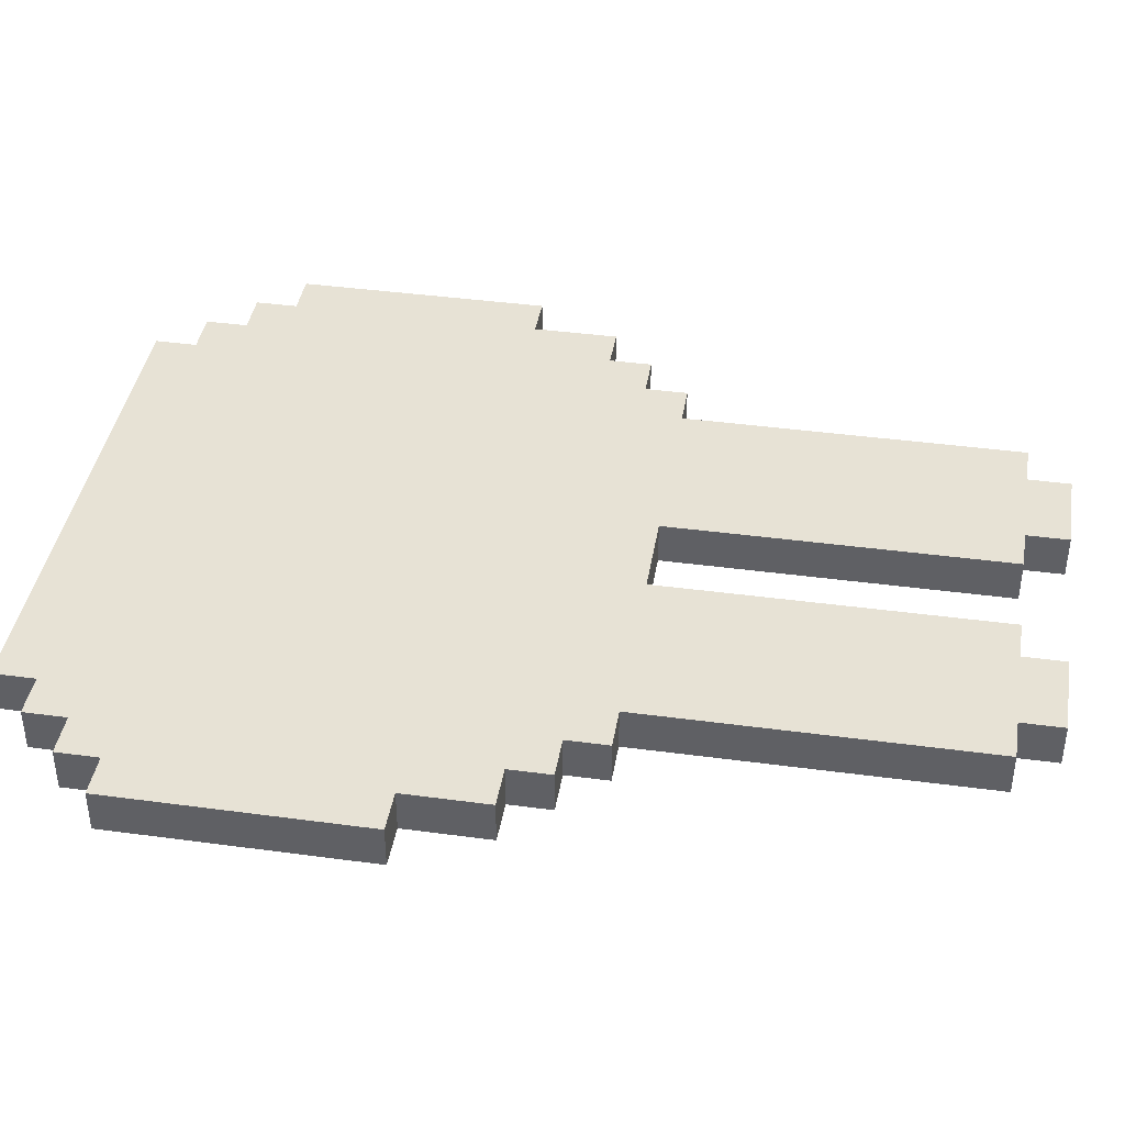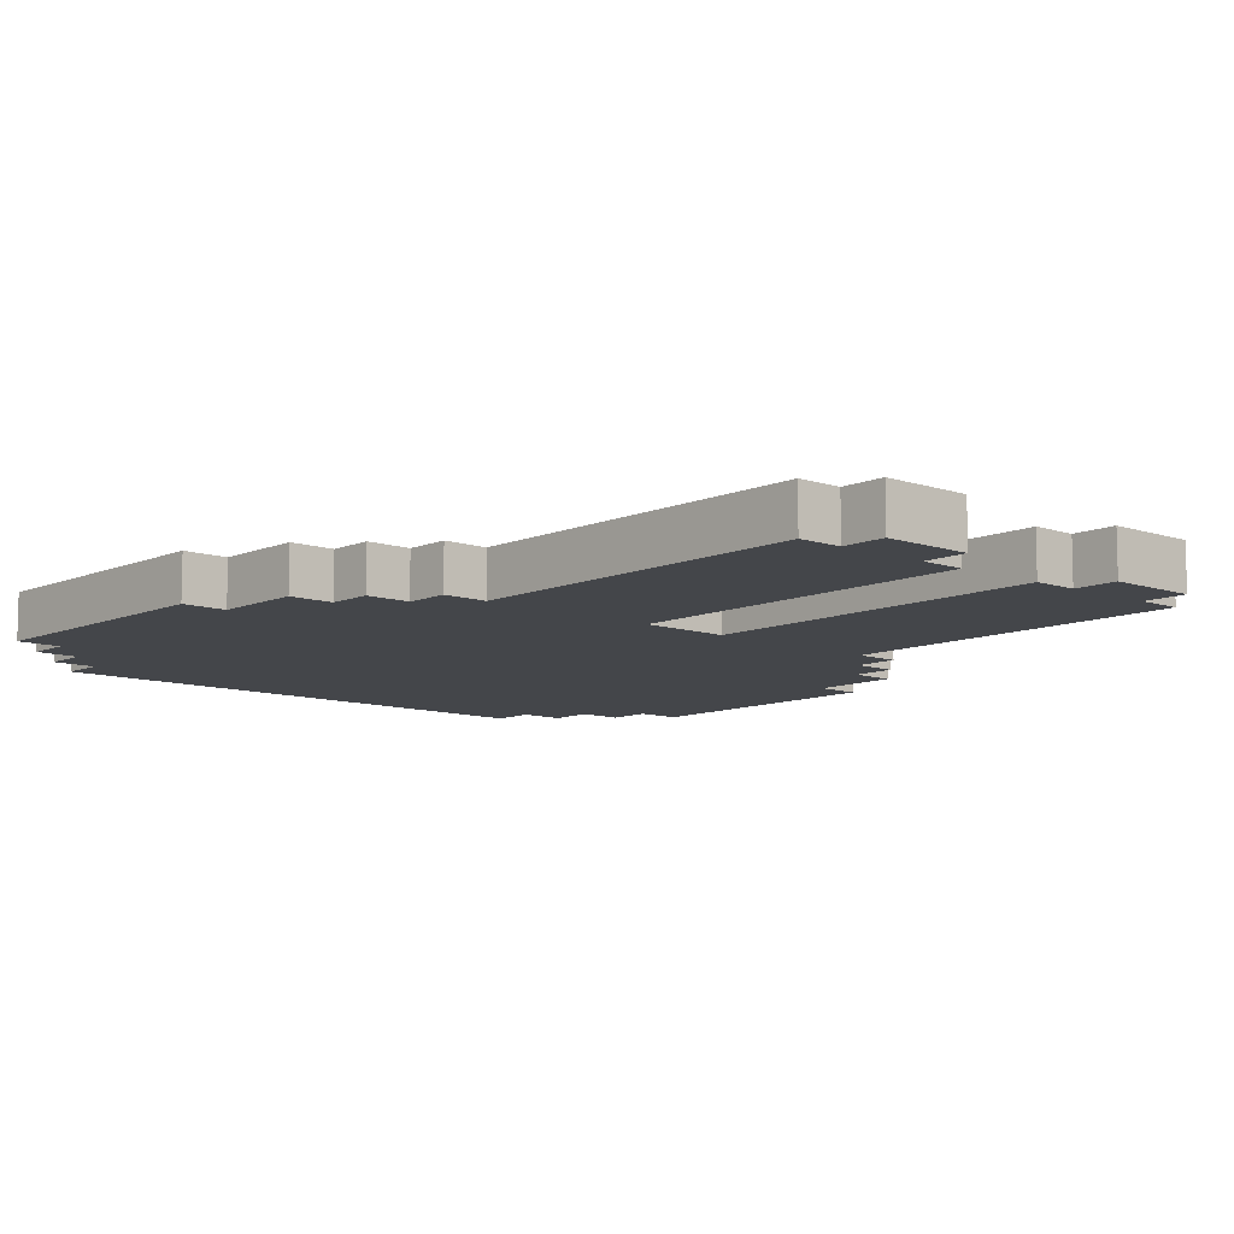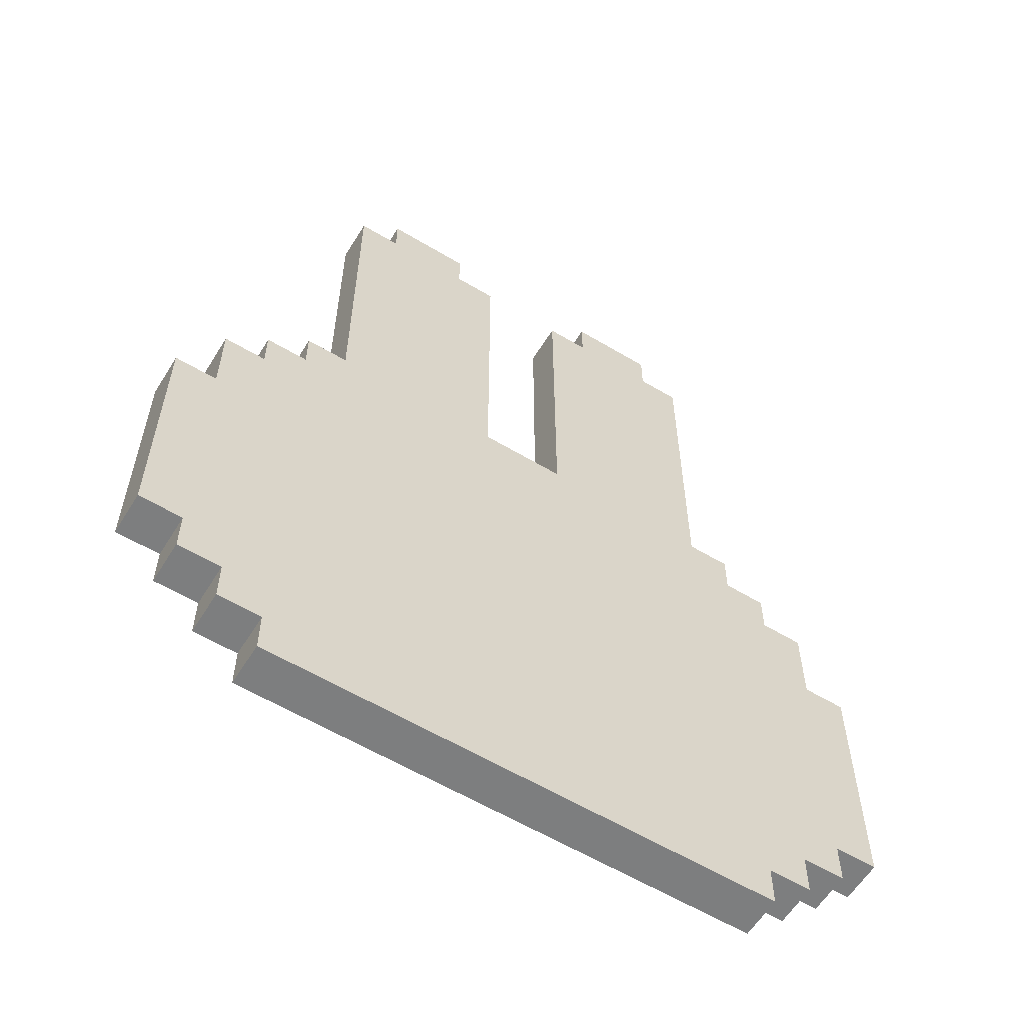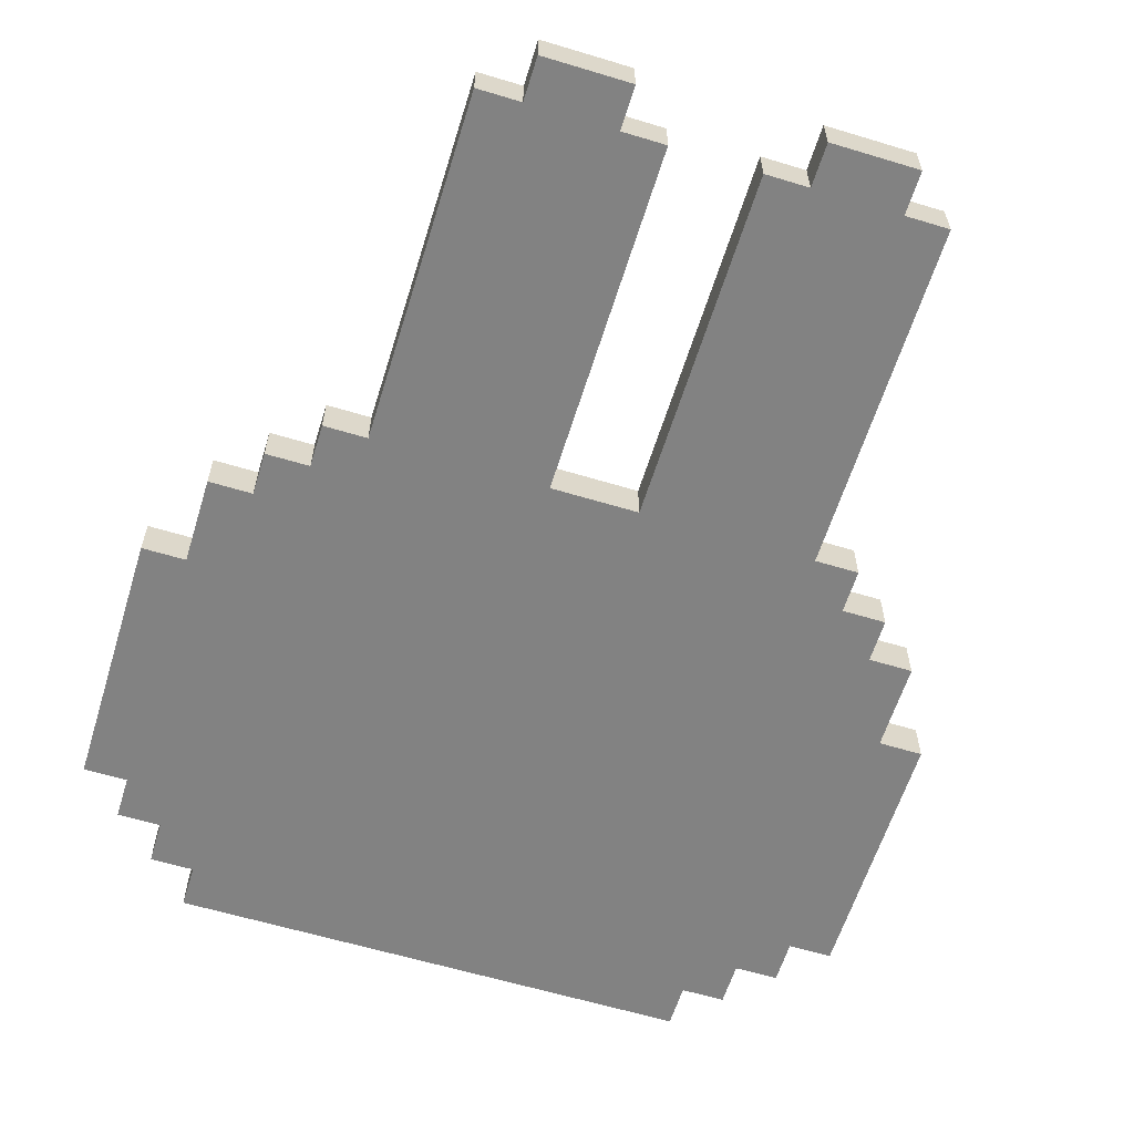
<metadata>
{"format":"obj","ext":"obj","renderer":"f3d","projection":"perspective","resolution":1024,"background":"white","views":[{"elev":40.4,"azim":99.4,"up":"+Z"},{"elev":-9.4,"azim":138.2,"up":"+Z"},{"elev":-59.3,"azim":-31.6,"up":"+Y"},{"elev":-60.7,"azim":162.8,"up":"+Z"}]}
</metadata>
<code>
o BunnyHead
v -0.9 0.3 -0.1
v -0.9 0.9 -0.1
v -0.9 0.3 0
v -0.9 0.9 0
v -0.8 0.2 -0.1
v -0.8 0.3 -0.1
v -0.8 0.9 -0.1
v -0.8 1.1 -0.1
v -0.8 0.2 0
v -0.8 0.3 0
v -0.8 0.9 0
v -0.8 1.1 0
v -0.7 0.1 -0.1
v -0.7 0.2 -0.1
v -0.7 1.1 -0.1
v -0.7 1.2 -0.1
v -0.7 0.1 0
v -0.7 0.2 0
v -0.7 1.1 0
v -0.7 1.2 0
v -0.6 0 -0.1
v -0.6 0.1 -0.1
v -0.6 1.2 -0.1
v -0.6 1.3 -0.1
v -0.6 0 0
v -0.6 0.1 0
v -0.6 1.2 0
v -0.6 1.3 0
v -0.5 1.3 -0.1
v -0.5 2.1 -0.1
v -0.5 1.3 0
v -0.5 2.1 0
v -0.4 2.1 -0.1
v -0.4 2.2 -0.1
v -0.4 2.1 0
v -0.4 2.2 0
v 0.1 1.3 -0.1
v 0.1 2.1 -0.1
v 0.1 1.3 0
v 0.1 2.1 0
v 0.2 2.1 -0.1
v 0.2 2.2 -0.1
v 0.2 2.1 0
v 0.2 2.2 0
v -0.2 2.1 -0.1
v -0.2 2.2 -0.1
v -0.2 2.1 0
v -0.2 2.2 0
v -0.1 1.3 -0.1
v -0.1 2.1 -0.1
v -0.1 1.3 0
v -0.1 2.1 0
v 0.4 2.1 -0.1
v 0.4 2.2 -0.1
v 0.4 2.1 0
v 0.4 2.2 0
v 0.5 1.3 -0.1
v 0.5 2.1 -0.1
v 0.5 1.3 0
v 0.5 2.1 0
v 0.6 0 -0.1
v 0.6 0.1 -0.1
v 0.6 1.2 -0.1
v 0.6 1.3 -0.1
v 0.6 0 0
v 0.6 0.1 0
v 0.6 1.2 0
v 0.6 1.3 0
v 0.7 0.1 -0.1
v 0.7 0.2 -0.1
v 0.7 1.1 -0.1
v 0.7 1.2 -0.1
v 0.7 0.1 0
v 0.7 0.2 0
v 0.7 1.1 0
v 0.7 1.2 0
v 0.8 0.2 -0.1
v 0.8 0.3 -0.1
v 0.8 0.9 -0.1
v 0.8 1.1 -0.1
v 0.8 0.2 0
v 0.8 0.3 0
v 0.8 0.9 0
v 0.8 1.1 0
v 0.9 0.3 -0.1
v 0.9 0.9 -0.1
v 0.9 0.3 0
v 0.9 0.9 0
v -0.6 0 -0.1
v -0.6 0 0
v -0.3 0 -0.1
v -0.3 0 0
v 0.3 0 -0.1
v 0.3 0 0
v 0.6 0 -0.1
v 0.6 0 0
v -0.7 0.1 -0.1
v -0.7 0.1 0
v -0.6 0.1 -0.1
v -0.6 0.1 0
v 0.6 0.1 -0.1
v 0.6 0.1 0
v 0.7 0.1 -0.1
v 0.7 0.1 0
v -0.8 0.2 -0.1
v -0.8 0.2 0
v -0.7 0.2 -0.1
v -0.7 0.2 0
v 0.7 0.2 -0.1
v 0.7 0.2 0
v 0.8 0.2 -0.1
v 0.8 0.2 0
v -0.9 0.3 -0.1
v -0.9 0.3 0
v -0.8 0.3 -0.1
v -0.8 0.3 0
v 0.8 0.3 -0.1
v 0.8 0.3 0
v 0.9 0.3 -0.1
v 0.9 0.3 0
v -0.9 0.9 -0.1
v -0.9 0.9 0
v -0.8 0.9 -0.1
v -0.8 0.9 0
v 0.8 0.9 -0.1
v 0.8 0.9 0
v 0.9 0.9 -0.1
v 0.9 0.9 0
v -0.8 1.1 -0.1
v -0.8 1.1 0
v -0.7 1.1 -0.1
v -0.7 1.1 0
v 0.7 1.1 -0.1
v 0.7 1.1 0
v 0.8 1.1 -0.1
v 0.8 1.1 0
v -0.7 1.2 -0.1
v -0.7 1.2 0
v -0.6 1.2 -0.1
v -0.6 1.2 0
v 0.6 1.2 -0.1
v 0.6 1.2 0
v 0.7 1.2 -0.1
v 0.7 1.2 0
v -0.6 1.3 -0.1
v -0.6 1.3 0
v -0.5 1.3 -0.1
v -0.5 1.3 0
v -0.1 1.3 -0.1
v -0.1 1.3 0
v 0.1 1.3 -0.1
v 0.1 1.3 0
v 0.5 1.3 -0.1
v 0.5 1.3 0
v 0.6 1.3 -0.1
v 0.6 1.3 0
v -0.5 2.1 -0.1
v -0.5 2.1 0
v -0.4 2.1 -0.1
v -0.4 2.1 0
v -0.2 2.1 -0.1
v -0.2 2.1 0
v -0.1 2.1 -0.1
v -0.1 2.1 0
v 0.1 2.1 -0.1
v 0.1 2.1 0
v 0.2 2.1 -0.1
v 0.2 2.1 0
v 0.4 2.1 -0.1
v 0.4 2.1 0
v 0.5 2.1 -0.1
v 0.5 2.1 0
v -0.4 2.2 -0.1
v -0.4 2.2 0
v -0.2 2.2 -0.1
v -0.2 2.2 0
v 0.2 2.2 -0.1
v 0.2 2.2 0
v 0.4 2.2 -0.1
v 0.4 2.2 0
v -0.6 0 -0.1
v -0.3 0 -0.1
v 0.3 0 -0.1
v 0.6 0 -0.1
v -0.7 0.1 -0.1
v -0.6 0.1 -0.1
v -0.3 0.1 -0.1
v 0 0.1 -0.1
v 0.3 0.1 -0.1
v 0.6 0.1 -0.1
v 0.7 0.1 -0.1
v -0.8 0.2 -0.1
v -0.7 0.2 -0.1
v -0.6 0.2 -0.1
v -0.5 0.2 -0.1
v 0 0.2 -0.1
v 0.6 0.2 -0.1
v 0.7 0.2 -0.1
v 0.8 0.2 -0.1
v -0.9 0.3 -0.1
v -0.8 0.3 -0.1
v -0.7 0.3 -0.1
v -0.6 0.3 -0.1
v -0.5 0.3 -0.1
v 0.7 0.3 -0.1
v 0.8 0.3 -0.1
v 0.9 0.3 -0.1
v -0.5 0.4 -0.1
v -0.4 0.4 -0.1
v -0.7 0.5 -0.1
v -0.6 0.5 -0.1
v -0.7 0.6 -0.1
v -0.5 0.6 -0.1
v -0.4 0.6 -0.1
v -0.3 0.6 -0.1
v -0.6 0.7 -0.1
v -0.5 0.7 -0.1
v -0.3 0.7 -0.1
v -0.2 0.7 -0.1
v 0.2 0.7 -0.1
v 0.4 0.7 -0.1
v -0.5 0.8 -0.1
v -0.3 0.8 -0.1
v 0 0.8 -0.1
v 0.2 0.8 -0.1
v 0.4 0.8 -0.1
v 0.6 0.8 -0.1
v -0.9 0.9 -0.1
v -0.8 0.9 -0.1
v -0.7 0.9 -0.1
v -0.6 0.9 -0.1
v -0.4 0.9 -0.1
v 0 0.9 -0.1
v 0.2 0.9 -0.1
v 0.4 0.9 -0.1
v 0.6 0.9 -0.1
v 0.7 0.9 -0.1
v 0.8 0.9 -0.1
v 0.9 0.9 -0.1
v -0.7 1 -0.1
v -0.6 1 -0.1
v 0.2 1 -0.1
v 0.4 1 -0.1
v 0.5 1 -0.1
v 0.6 1 -0.1
v -0.8 1.1 -0.1
v -0.7 1.1 -0.1
v -0.6 1.1 -0.1
v -0.5 1.1 -0.1
v -0.4 1.1 -0.1
v -0.3 1.1 -0.1
v -0.2 1.1 -0.1
v 0.4 1.1 -0.1
v 0.5 1.1 -0.1
v 0.6 1.1 -0.1
v 0.7 1.1 -0.1
v 0.8 1.1 -0.1
v -0.7 1.2 -0.1
v -0.6 1.2 -0.1
v -0.5 1.2 -0.1
v -0.4 1.2 -0.1
v -0.2 1.2 -0.1
v 0.2 1.2 -0.1
v 0.4 1.2 -0.1
v 0.6 1.2 -0.1
v 0.7 1.2 -0.1
v -0.6 1.3 -0.1
v -0.5 1.3 -0.1
v -0.4 1.3 -0.1
v -0.2 1.3 -0.1
v -0.1 1.3 -0.1
v 0.1 1.3 -0.1
v 0.2 1.3 -0.1
v 0.4 1.3 -0.1
v 0.5 1.3 -0.1
v 0.6 1.3 -0.1
v -0.5 2.1 -0.1
v -0.4 2.1 -0.1
v -0.2 2.1 -0.1
v -0.1 2.1 -0.1
v 0.1 2.1 -0.1
v 0.2 2.1 -0.1
v 0.4 2.1 -0.1
v 0.5 2.1 -0.1
v -0.4 2.2 -0.1
v -0.2 2.2 -0.1
v 0.2 2.2 -0.1
v 0.4 2.2 -0.1
v -0.6 0 0
v -0.3 0 0
v 0.3 0 0
v 0.6 0 0
v -0.7 0.1 0
v -0.6 0.1 0
v -0.3 0.1 0
v 0 0.1 0
v 0.3 0.1 0
v 0.6 0.1 0
v 0.7 0.1 0
v -0.8 0.2 0
v -0.7 0.2 0
v -0.6 0.2 0
v -0.5 0.2 0
v 0 0.2 0
v 0.6 0.2 0
v 0.7 0.2 0
v 0.8 0.2 0
v -0.9 0.3 0
v -0.8 0.3 0
v -0.7 0.3 0
v -0.6 0.3 0
v -0.5 0.3 0
v 0.7 0.3 0
v 0.8 0.3 0
v 0.9 0.3 0
v -0.5 0.4 0
v -0.4 0.4 0
v -0.7 0.5 0
v -0.6 0.5 0
v -0.7 0.6 0
v -0.5 0.6 0
v -0.4 0.6 0
v -0.3 0.6 0
v -0.6 0.7 0
v -0.5 0.7 0
v -0.3 0.7 0
v -0.2 0.7 0
v 0.2 0.7 0
v 0.4 0.7 0
v -0.5 0.8 0
v -0.3 0.8 0
v 0 0.8 0
v 0.2 0.8 0
v 0.4 0.8 0
v 0.6 0.8 0
v -0.9 0.9 0
v -0.8 0.9 0
v -0.7 0.9 0
v -0.6 0.9 0
v -0.4 0.9 0
v 0 0.9 0
v 0.2 0.9 0
v 0.4 0.9 0
v 0.6 0.9 0
v 0.7 0.9 0
v 0.8 0.9 0
v 0.9 0.9 0
v -0.7 1 0
v -0.6 1 0
v 0.2 1 0
v 0.4 1 0
v 0.5 1 0
v 0.6 1 0
v -0.8 1.1 0
v -0.7 1.1 0
v -0.6 1.1 0
v -0.5 1.1 0
v -0.4 1.1 0
v -0.3 1.1 0
v -0.2 1.1 0
v 0.4 1.1 0
v 0.5 1.1 0
v 0.6 1.1 0
v 0.7 1.1 0
v 0.8 1.1 0
v -0.7 1.2 0
v -0.6 1.2 0
v -0.5 1.2 0
v -0.4 1.2 0
v -0.2 1.2 0
v 0.2 1.2 0
v 0.4 1.2 0
v 0.6 1.2 0
v 0.7 1.2 0
v -0.6 1.3 0
v -0.5 1.3 0
v -0.4 1.3 0
v -0.2 1.3 0
v -0.1 1.3 0
v 0.1 1.3 0
v 0.2 1.3 0
v 0.4 1.3 0
v 0.5 1.3 0
v 0.6 1.3 0
v -0.5 2.1 0
v -0.4 2.1 0
v -0.2 2.1 0
v -0.1 2.1 0
v 0.1 2.1 0
v 0.2 2.1 0
v 0.4 2.1 0
v 0.5 2.1 0
v -0.4 2.2 0
v -0.2 2.2 0
v 0.2 2.2 0
v 0.4 2.2 0
f 3 2 1
f 4 2 3
f 9 6 5
f 10 6 9
f 11 8 7
f 12 8 11
f 17 14 13
f 18 14 17
f 19 16 15
f 20 16 19
f 25 22 21
f 26 22 25
f 27 24 23
f 28 24 27
f 31 30 29
f 32 30 31
f 35 34 33
f 36 34 35
f 39 38 37
f 40 38 39
f 43 42 41
f 44 42 43
f 45 46 47
f 47 46 48
f 49 50 51
f 51 50 52
f 53 54 55
f 55 54 56
f 57 58 59
f 59 58 60
f 61 62 65
f 65 62 66
f 63 64 67
f 67 64 68
f 69 70 73
f 73 70 74
f 71 72 75
f 75 72 76
f 77 78 81
f 81 78 82
f 79 80 83
f 83 80 84
f 85 86 87
f 87 86 88
f 91 90 89
f 92 90 91
f 93 92 91
f 94 92 93
f 95 94 93
f 96 94 95
f 99 98 97
f 100 98 99
f 103 102 101
f 104 102 103
f 107 106 105
f 108 106 107
f 111 110 109
f 112 110 111
f 115 114 113
f 116 114 115
f 119 118 117
f 120 118 119
f 121 122 123
f 123 122 124
f 125 126 127
f 127 126 128
f 129 130 131
f 131 130 132
f 133 134 135
f 135 134 136
f 137 138 139
f 139 138 140
f 141 142 143
f 143 142 144
f 145 146 147
f 147 146 148
f 149 150 151
f 151 150 152
f 153 154 155
f 155 154 156
f 157 158 159
f 159 158 160
f 161 162 163
f 163 162 164
f 165 166 167
f 167 166 168
f 169 170 171
f 171 170 172
f 173 174 175
f 175 174 176
f 177 178 179
f 179 178 180
f 186 182 181
f 187 183 182
f 187 182 186
f 188 183 187
f 189 184 183
f 189 183 188
f 190 184 189
f 193 186 185
f 194 188 187
f 194 187 186
f 194 186 193
f 195 188 194
f 196 189 188
f 196 188 195
f 196 190 189
f 197 191 190
f 197 190 196
f 198 191 197
f 201 193 192
f 202 195 194
f 202 194 193
f 202 193 201
f 203 195 202
f 204 196 195
f 204 195 203
f 204 197 196
f 204 198 197
f 205 199 198
f 205 198 204
f 206 199 205
f 208 204 203
f 208 205 204
f 208 206 205
f 209 206 208
f 210 203 202
f 210 202 201
f 211 208 203
f 211 203 210
f 212 210 201
f 212 211 210
f 213 209 208
f 213 211 212
f 213 208 211
f 214 206 209
f 214 209 213
f 215 206 214
f 216 213 212
f 216 214 213
f 216 215 214
f 217 215 216
f 218 206 215
f 218 215 217
f 219 206 218
f 220 206 219
f 221 206 220
f 222 217 216
f 222 218 217
f 222 219 218
f 223 219 222
f 224 220 219
f 225 221 220
f 225 220 224
f 226 206 221
f 226 221 225
f 227 206 226
f 228 201 200
f 229 212 201
f 229 201 228
f 230 216 212
f 230 212 229
f 231 222 216
f 231 216 230
f 231 223 222
f 232 223 231
f 233 225 224
f 233 224 219
f 234 226 225
f 234 225 233
f 235 227 226
f 235 226 234
f 236 206 227
f 236 227 235
f 237 206 236
f 238 207 206
f 238 206 237
f 239 207 238
f 240 232 231
f 240 230 229
f 240 231 230
f 241 232 240
f 242 235 234
f 242 234 233
f 243 236 235
f 243 235 242
f 244 236 243
f 245 237 236
f 245 236 244
f 246 240 229
f 247 241 240
f 247 240 246
f 248 232 241
f 248 241 247
f 249 232 248
f 250 223 232
f 250 232 249
f 251 219 223
f 251 223 250
f 252 242 233
f 252 219 251
f 252 233 219
f 252 243 242
f 253 244 243
f 253 243 252
f 254 245 244
f 254 244 253
f 255 237 245
f 255 245 254
f 256 238 237
f 256 237 255
f 257 238 256
f 258 248 247
f 259 249 248
f 259 248 258
f 260 250 249
f 260 249 259
f 261 252 251
f 261 250 260
f 261 255 254
f 261 253 252
f 261 254 253
f 261 251 250
f 262 255 261
f 263 255 262
f 264 255 263
f 265 256 255
f 265 255 264
f 266 256 265
f 267 260 259
f 267 261 260
f 268 261 267
f 269 262 261
f 269 261 268
f 270 263 262
f 270 262 269
f 271 263 270
f 272 263 271
f 273 264 263
f 273 263 272
f 274 265 264
f 274 264 273
f 275 265 274
f 276 265 275
f 277 269 268
f 278 270 269
f 278 269 277
f 279 271 270
f 279 270 278
f 280 271 279
f 281 273 272
f 282 274 273
f 282 273 281
f 283 275 274
f 283 274 282
f 284 275 283
f 285 279 278
f 286 279 285
f 287 283 282
f 288 283 287
f 289 290 294
f 290 291 295
f 294 290 295
f 295 291 296
f 291 292 297
f 296 291 297
f 297 292 298
f 293 294 301
f 295 296 302
f 294 295 302
f 301 294 302
f 302 296 303
f 296 297 304
f 303 296 304
f 297 298 304
f 298 299 305
f 304 298 305
f 305 299 306
f 300 301 309
f 302 303 310
f 301 302 310
f 309 301 310
f 310 303 311
f 303 304 312
f 311 303 312
f 304 305 312
f 305 306 312
f 306 307 313
f 312 306 313
f 313 307 314
f 311 312 316
f 312 313 316
f 313 314 316
f 316 314 317
f 310 311 318
f 309 310 318
f 311 316 319
f 318 311 319
f 309 318 320
f 318 319 320
f 316 317 321
f 320 319 321
f 319 316 321
f 317 314 322
f 321 317 322
f 322 314 323
f 320 321 324
f 321 322 324
f 322 323 324
f 324 323 325
f 323 314 326
f 325 323 326
f 326 314 327
f 327 314 328
f 328 314 329
f 324 325 330
f 325 326 330
f 326 327 330
f 330 327 331
f 327 328 332
f 328 329 333
f 332 328 333
f 329 314 334
f 333 329 334
f 334 314 335
f 308 309 336
f 309 320 337
f 336 309 337
f 320 324 338
f 337 320 338
f 324 330 339
f 338 324 339
f 330 331 339
f 339 331 340
f 332 333 341
f 327 332 341
f 333 334 342
f 341 333 342
f 334 335 343
f 342 334 343
f 335 314 344
f 343 335 344
f 344 314 345
f 314 315 346
f 345 314 346
f 346 315 347
f 339 340 348
f 337 338 348
f 338 339 348
f 348 340 349
f 342 343 350
f 341 342 350
f 343 344 351
f 350 343 351
f 351 344 352
f 344 345 353
f 352 344 353
f 337 348 354
f 348 349 355
f 354 348 355
f 349 340 356
f 355 349 356
f 356 340 357
f 340 331 358
f 357 340 358
f 331 327 359
f 358 331 359
f 341 350 360
f 359 327 360
f 327 341 360
f 350 351 360
f 351 352 361
f 360 351 361
f 352 353 362
f 361 352 362
f 353 345 363
f 362 353 363
f 345 346 364
f 363 345 364
f 364 346 365
f 355 356 366
f 356 357 367
f 366 356 367
f 357 358 368
f 367 357 368
f 359 360 369
f 368 358 369
f 362 363 369
f 360 361 369
f 361 362 369
f 358 359 369
f 369 363 370
f 370 363 371
f 371 363 372
f 363 364 373
f 372 363 373
f 373 364 374
f 367 368 375
f 368 369 375
f 375 369 376
f 369 370 377
f 376 369 377
f 370 371 378
f 377 370 378
f 378 371 379
f 379 371 380
f 371 372 381
f 380 371 381
f 372 373 382
f 381 372 382
f 382 373 383
f 383 373 384
f 376 377 385
f 377 378 386
f 385 377 386
f 378 379 387
f 386 378 387
f 387 379 388
f 380 381 389
f 381 382 390
f 389 381 390
f 382 383 391
f 390 382 391
f 391 383 392
f 386 387 393
f 393 387 394
f 390 391 395
f 395 391 396

</code>
